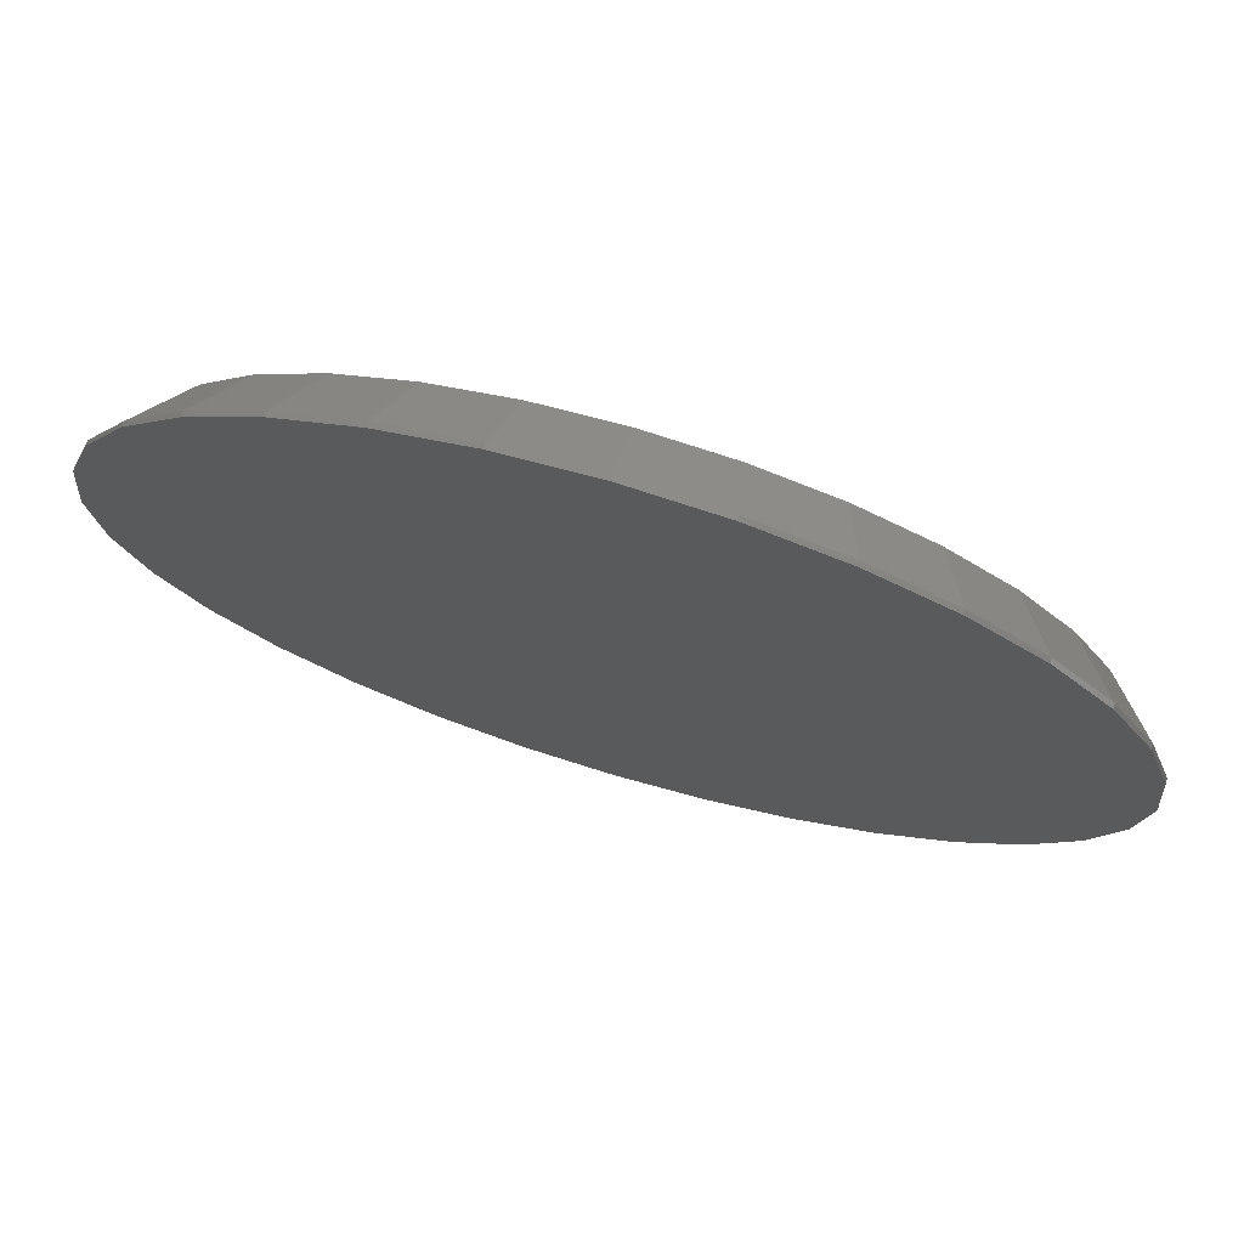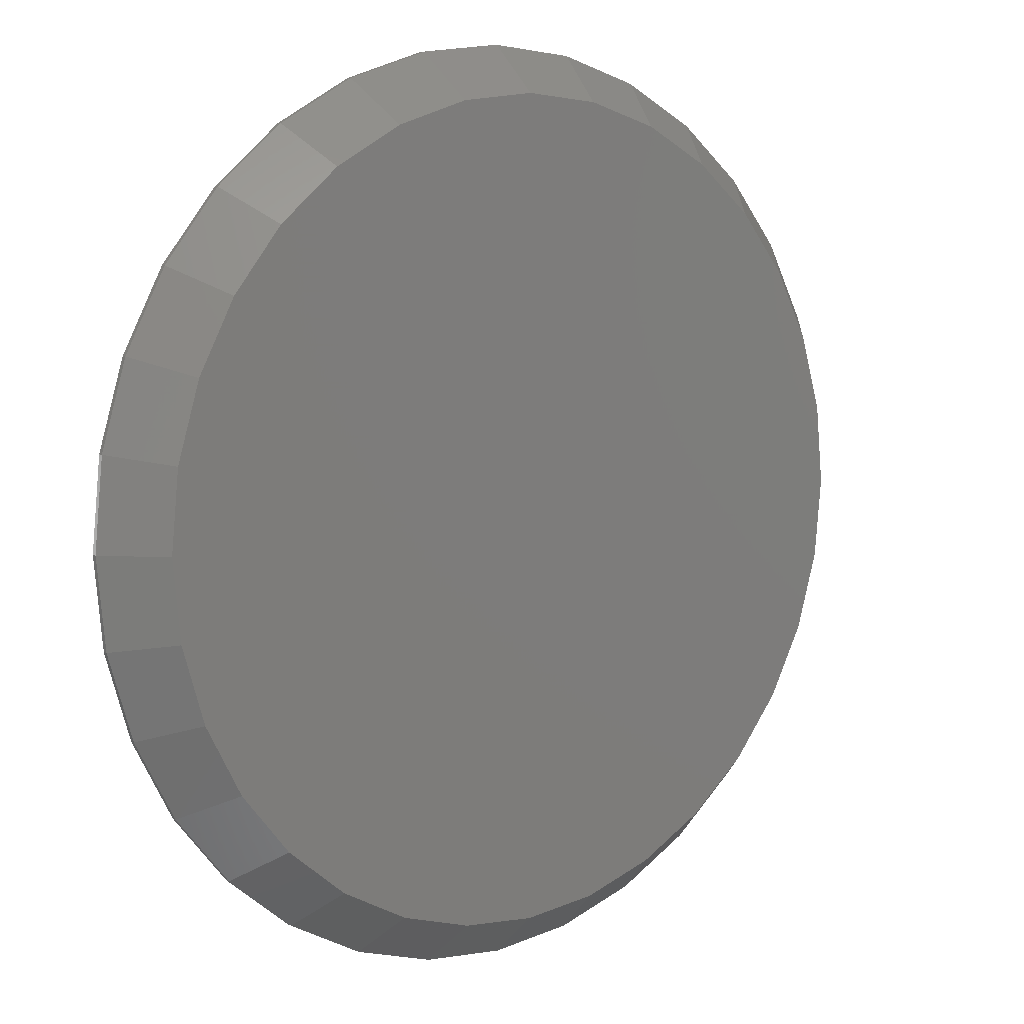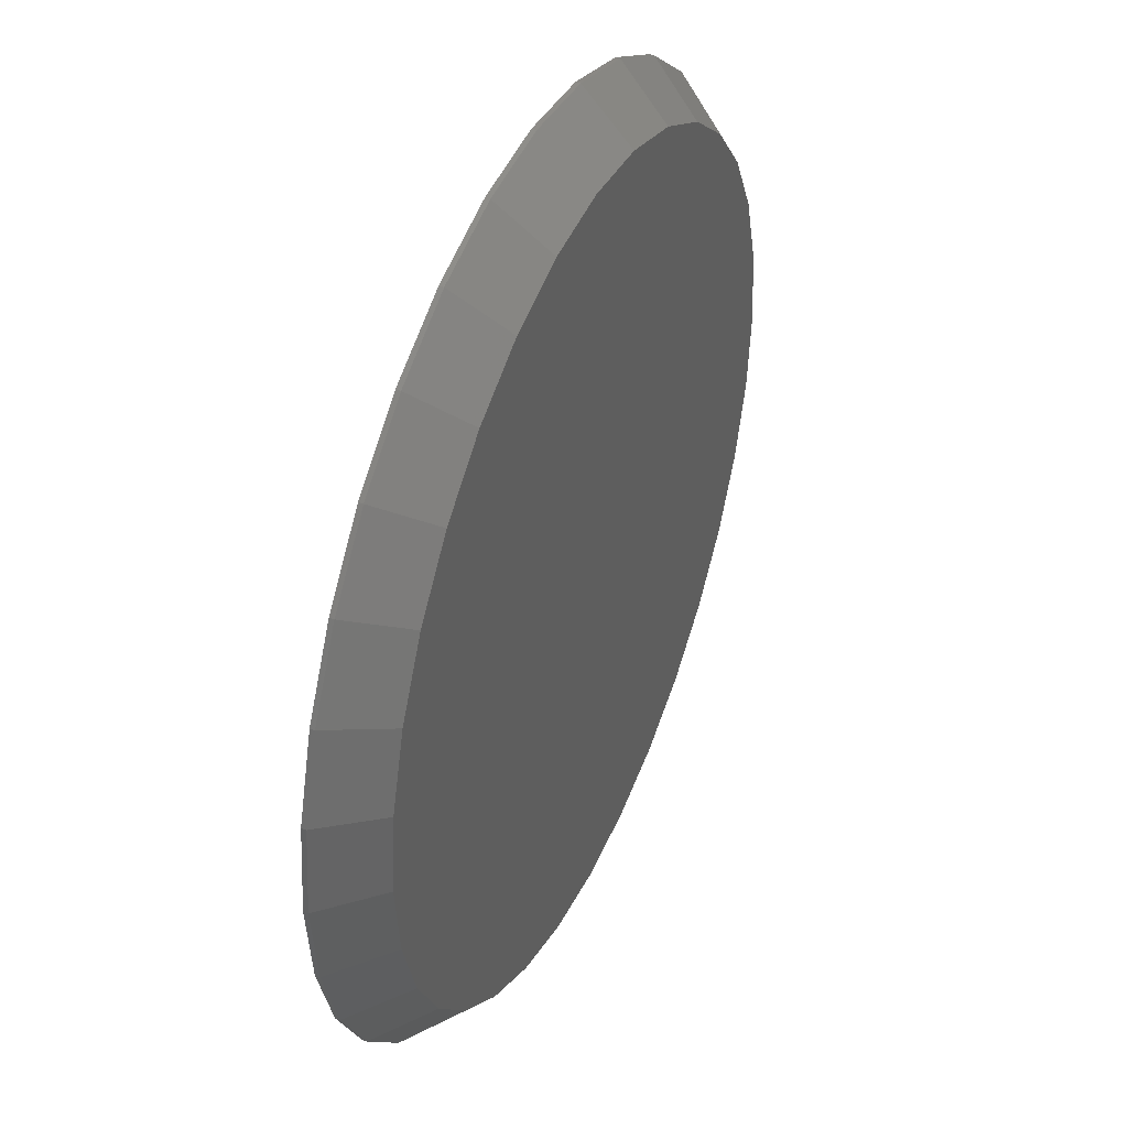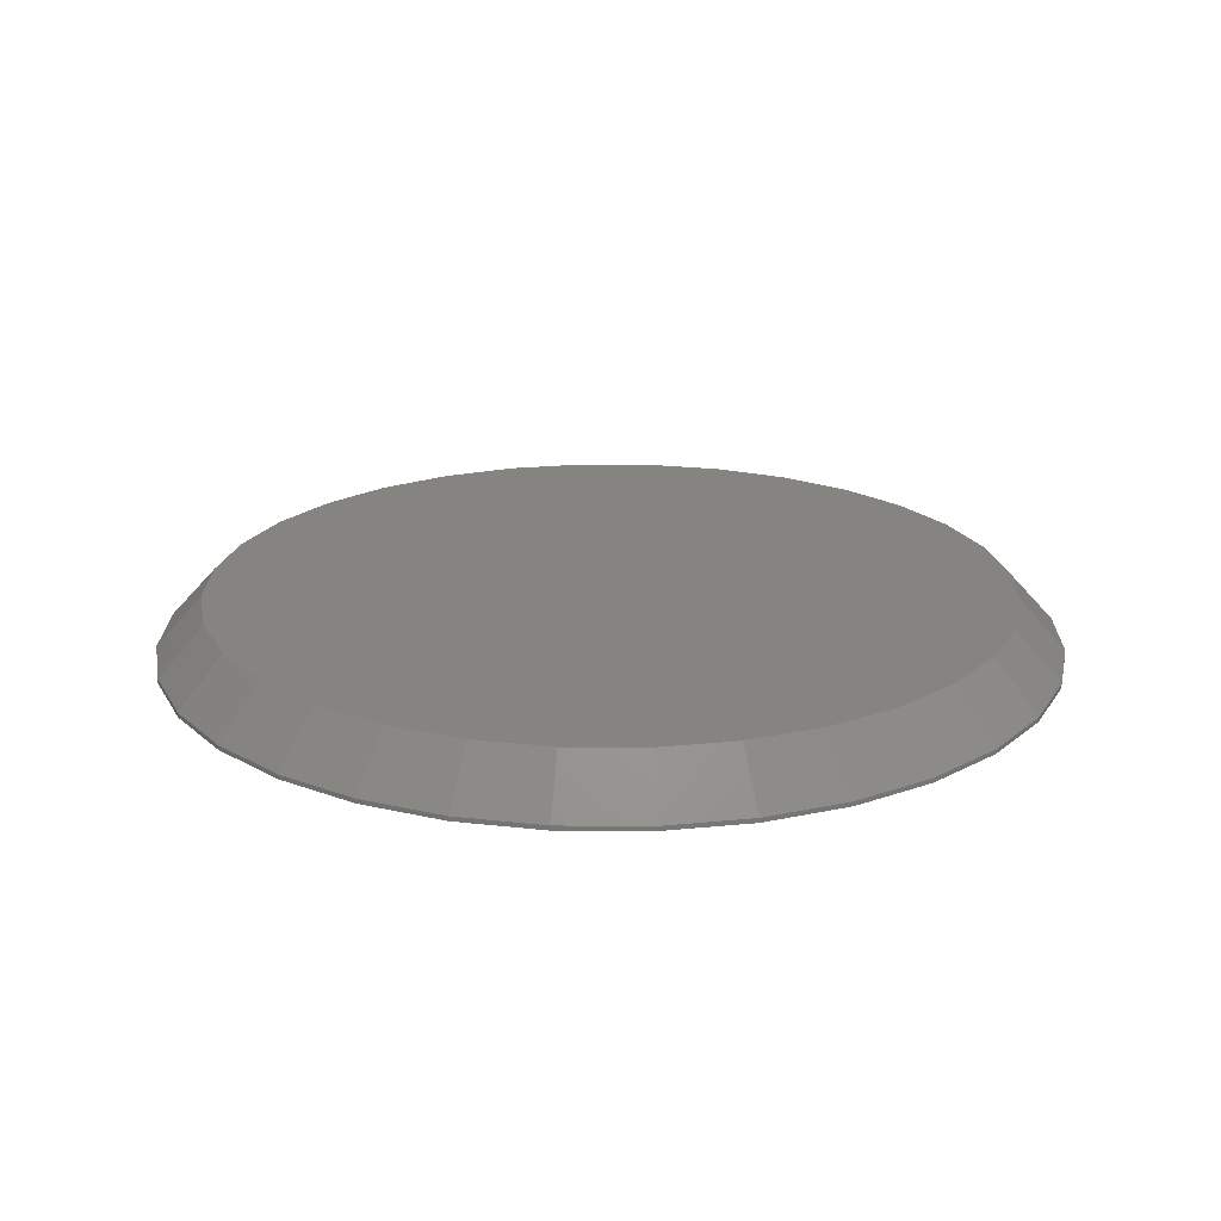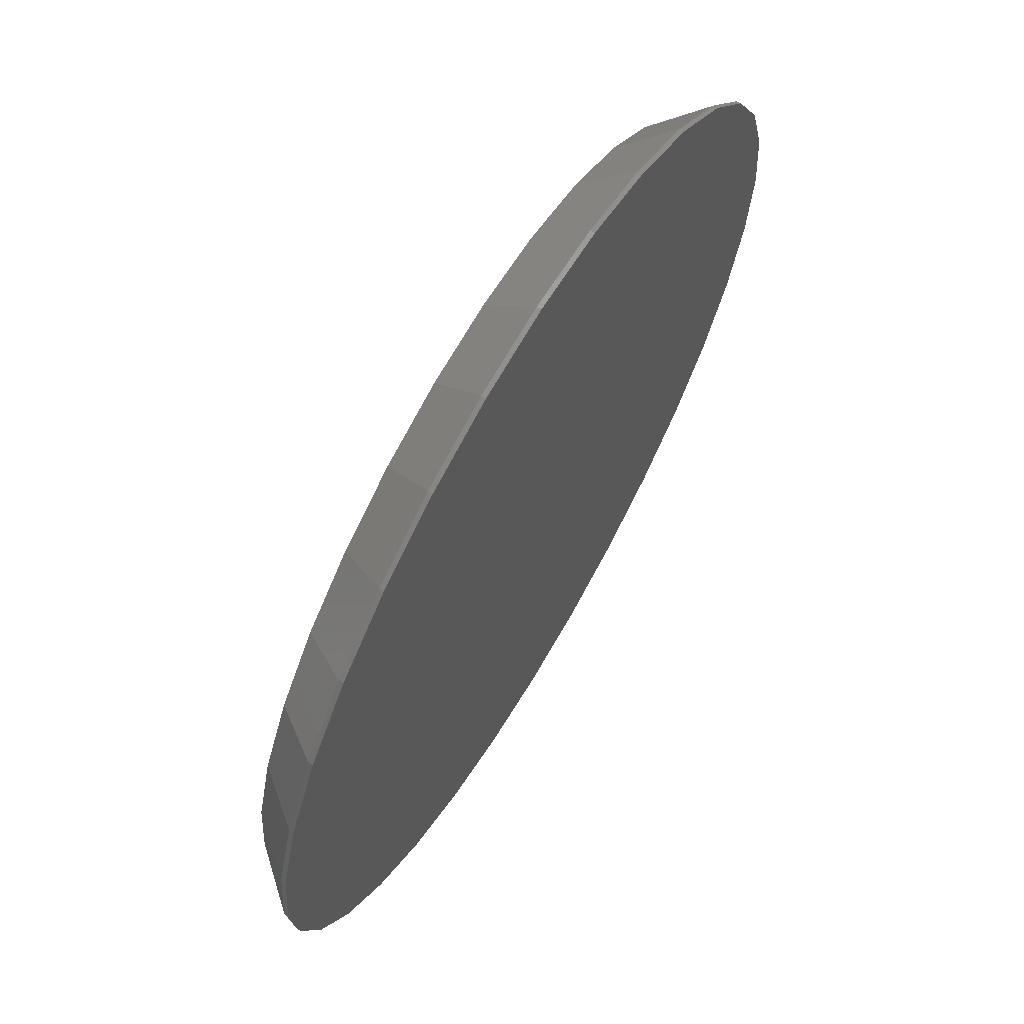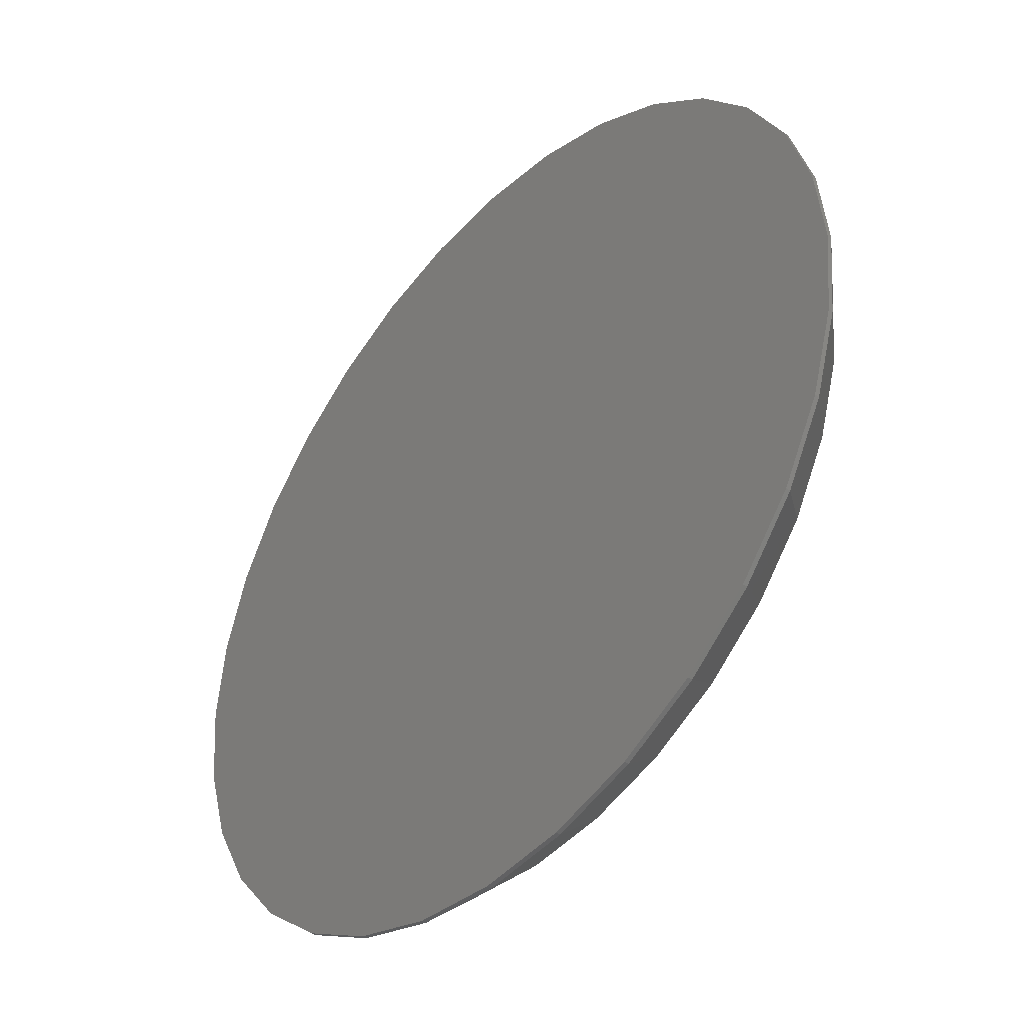
<metadata>
{"format":"stl","ext":"stl","renderer":"f3d","projection":"perspective","resolution":1024,"background":"white","views":[{"elev":74.7,"azim":-163.5,"up":"+Y"},{"elev":8.2,"azim":-39.2,"up":"+Y"},{"elev":42.4,"azim":-66.7,"up":"+Y"},{"elev":20.6,"azim":-49.9,"up":"+Z"},{"elev":66.8,"azim":120.5,"up":"+Y"},{"elev":-42.7,"azim":-131.2,"up":"+Y"}]}
</metadata>
<code>
# stl→obj: 96 verts, 188 faces
v -0.1247 0.6667 0.09375
v 0.1405 0.6667 0.09375
v 0.007895 0.6798 0.09375
v 0.268 0.628 0.09375
v -0.2522 0.628 0.09375
v 0.3856 0.5652 0.09375
v -0.3698 0.5652 0.09375
v 0.4886 0.4807 0.09375
v -0.4728 0.4807 0.09375
v 0.5731 0.3777 0.09375
v -0.5573 0.3777 0.09375
v 0.6359 0.2601 0.09375
v -0.6201 0.2601 0.09375
v 0.6746 0.1326 0.09375
v -0.6588 0.1326 0.09375
v 0.6877 1.426e-16 0.09375
v -0.6719 4.118e-07 0.09375
v 0.6746 -0.1326 0.09375
v -0.6588 -0.1326 0.09375
v 0.6359 -0.2601 0.09375
v -0.6201 -0.2601 0.09375
v 0.5731 -0.3777 0.09375
v -0.5573 -0.3777 0.09375
v 0.4886 -0.4807 0.09375
v -0.4728 -0.4807 0.09375
v 0.3856 -0.5652 0.09375
v -0.3698 -0.5652 0.09375
v 0.268 -0.628 0.09375
v -0.2522 -0.628 0.09375
v 0.1405 -0.6667 0.09375
v -0.1247 -0.6667 0.09375
v 0.007895 -0.6798 0.09375
v 0.7658 0 0
v 0.7658 -1.856e-16 0.007812
v 0.7512 -0.1479 0
v 0.7512 -0.1479 0.007812
v 0.7081 -0.29 0
v 0.7081 -0.29 0.007812
v 0.6381 -0.4211 0
v 0.6381 -0.4211 0.007812
v 0.5438 -0.5359 0
v 0.5438 -0.5359 0.007812
v 0.429 -0.6302 0
v 0.429 -0.6302 0.007812
v 0.2979 -0.7002 0
v 0.2979 -0.7002 0.007812
v 0.1558 -0.7433 0
v 0.1558 -0.7433 0.007812
v 0.007895 -0.7579 0
v 0.007895 -0.7579 0.007812
v -0.14 -0.7433 0
v -0.14 -0.7433 0.007812
v -0.2821 -0.7002 0
v -0.2821 -0.7002 0.007812
v -0.4132 -0.6302 0
v -0.4132 -0.6302 0.007812
v -0.528 -0.5359 0
v -0.528 -0.5359 0.007812
v -0.6223 -0.4211 0
v -0.6223 -0.4211 0.007812
v -0.6923 -0.29 0
v -0.6923 -0.29 0.007812
v -0.7354 -0.1479 0
v -0.7354 -0.1479 0.007812
v -0.75 9.281e-17 0
v -0.75 9.281e-17 0.007812
v -0.7354 0.1479 0
v -0.7354 0.1479 0.007812
v -0.6923 0.29 0
v -0.6923 0.29 0.007812
v -0.6223 0.4211 0
v -0.6223 0.4211 0.007812
v -0.528 0.5359 0
v -0.528 0.5359 0.007812
v -0.4132 0.6302 0
v -0.4132 0.6302 0.007812
v -0.2821 0.7002 0
v -0.2821 0.7002 0.007812
v -0.14 0.7433 0
v -0.14 0.7433 0.007812
v 0.007895 0.7579 0
v 0.007895 0.7579 0.007812
v 0.1558 0.7433 0
v 0.1558 0.7433 0.007812
v 0.2979 0.7002 0
v 0.2979 0.7002 0.007812
v 0.429 0.6302 0
v 0.429 0.6302 0.007812
v 0.5438 0.5359 0
v 0.5438 0.5359 0.007812
v 0.6381 0.4211 0
v 0.6381 0.4211 0.007812
v 0.7081 0.29 0
v 0.7081 0.29 0.007812
v 0.7512 0.1479 0
v 0.7512 0.1479 0.007812
f 1 2 3
f 2 1 4
f 4 1 5
f 4 5 6
f 6 5 7
f 6 7 8
f 8 7 9
f 8 9 10
f 10 9 11
f 10 11 12
f 12 11 13
f 12 13 14
f 14 13 15
f 14 15 16
f 16 15 17
f 16 17 18
f 18 17 19
f 18 19 20
f 20 19 21
f 20 21 22
f 22 21 23
f 22 23 24
f 24 23 25
f 24 25 26
f 26 25 27
f 26 27 28
f 28 27 29
f 28 29 30
f 30 29 31
f 30 31 32
f 33 34 35
f 35 34 36
f 35 36 37
f 37 36 38
f 37 38 39
f 39 38 40
f 39 40 41
f 41 40 42
f 41 42 43
f 43 42 44
f 43 44 45
f 45 44 46
f 45 46 47
f 47 46 48
f 47 48 49
f 49 48 50
f 49 50 51
f 51 50 52
f 51 52 53
f 53 52 54
f 53 54 55
f 55 54 56
f 55 56 57
f 57 56 58
f 57 58 59
f 59 58 60
f 59 60 61
f 61 60 62
f 61 62 63
f 63 62 64
f 63 64 65
f 65 64 66
f 65 66 67
f 67 66 68
f 67 68 69
f 69 68 70
f 69 70 71
f 71 70 72
f 71 72 73
f 73 72 74
f 73 74 75
f 75 74 76
f 75 76 77
f 77 76 78
f 77 78 79
f 79 78 80
f 79 80 81
f 81 80 82
f 81 82 83
f 83 82 84
f 83 84 85
f 85 84 86
f 85 86 87
f 87 86 88
f 87 88 89
f 89 88 90
f 89 90 91
f 91 90 92
f 91 92 93
f 93 92 94
f 93 94 95
f 95 94 96
f 95 96 33
f 33 96 34
f 3 2 82
f 82 80 3
f 72 9 74
f 74 9 7
f 74 7 76
f 9 72 11
f 11 72 70
f 11 70 13
f 13 70 68
f 13 68 15
f 15 68 66
f 15 66 17
f 10 90 8
f 8 90 88
f 8 88 6
f 90 10 92
f 92 10 12
f 92 12 94
f 94 12 14
f 94 14 96
f 96 14 16
f 96 16 34
f 82 2 84
f 84 2 4
f 84 4 86
f 86 4 6
f 86 6 88
f 3 80 1
f 1 80 78
f 1 78 5
f 5 78 76
f 5 76 7
f 32 31 50
f 50 48 32
f 40 24 42
f 42 24 26
f 42 26 44
f 24 40 22
f 22 40 38
f 22 38 20
f 20 38 36
f 20 36 18
f 18 36 34
f 18 34 16
f 23 58 25
f 25 58 56
f 25 56 27
f 58 23 60
f 60 23 21
f 60 21 62
f 62 21 19
f 62 19 64
f 64 19 17
f 64 17 66
f 50 31 52
f 52 31 29
f 52 29 54
f 54 29 27
f 54 27 56
f 32 48 30
f 30 48 46
f 30 46 28
f 28 46 44
f 28 44 26
f 81 83 79
f 49 51 47
f 47 51 53
f 47 53 45
f 45 53 55
f 45 55 43
f 43 55 57
f 43 57 41
f 41 57 59
f 41 59 39
f 39 59 61
f 39 61 37
f 37 61 63
f 37 63 35
f 35 63 65
f 35 65 33
f 33 65 67
f 33 67 95
f 95 67 69
f 95 69 93
f 93 69 71
f 93 71 91
f 91 71 73
f 91 73 89
f 89 73 75
f 89 75 87
f 87 75 77
f 87 77 85
f 85 77 79
f 85 79 83

</code>
